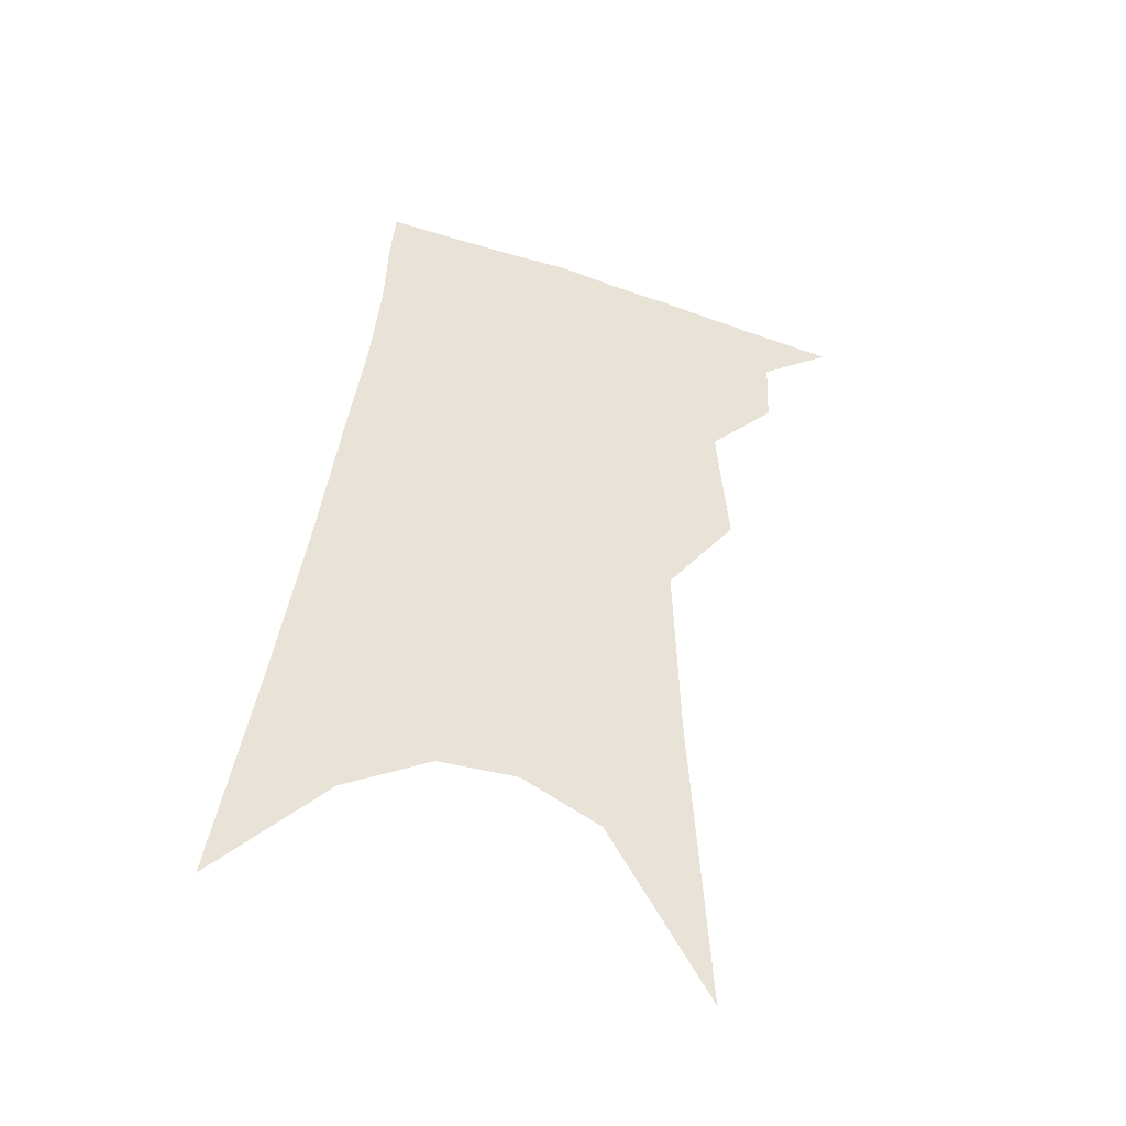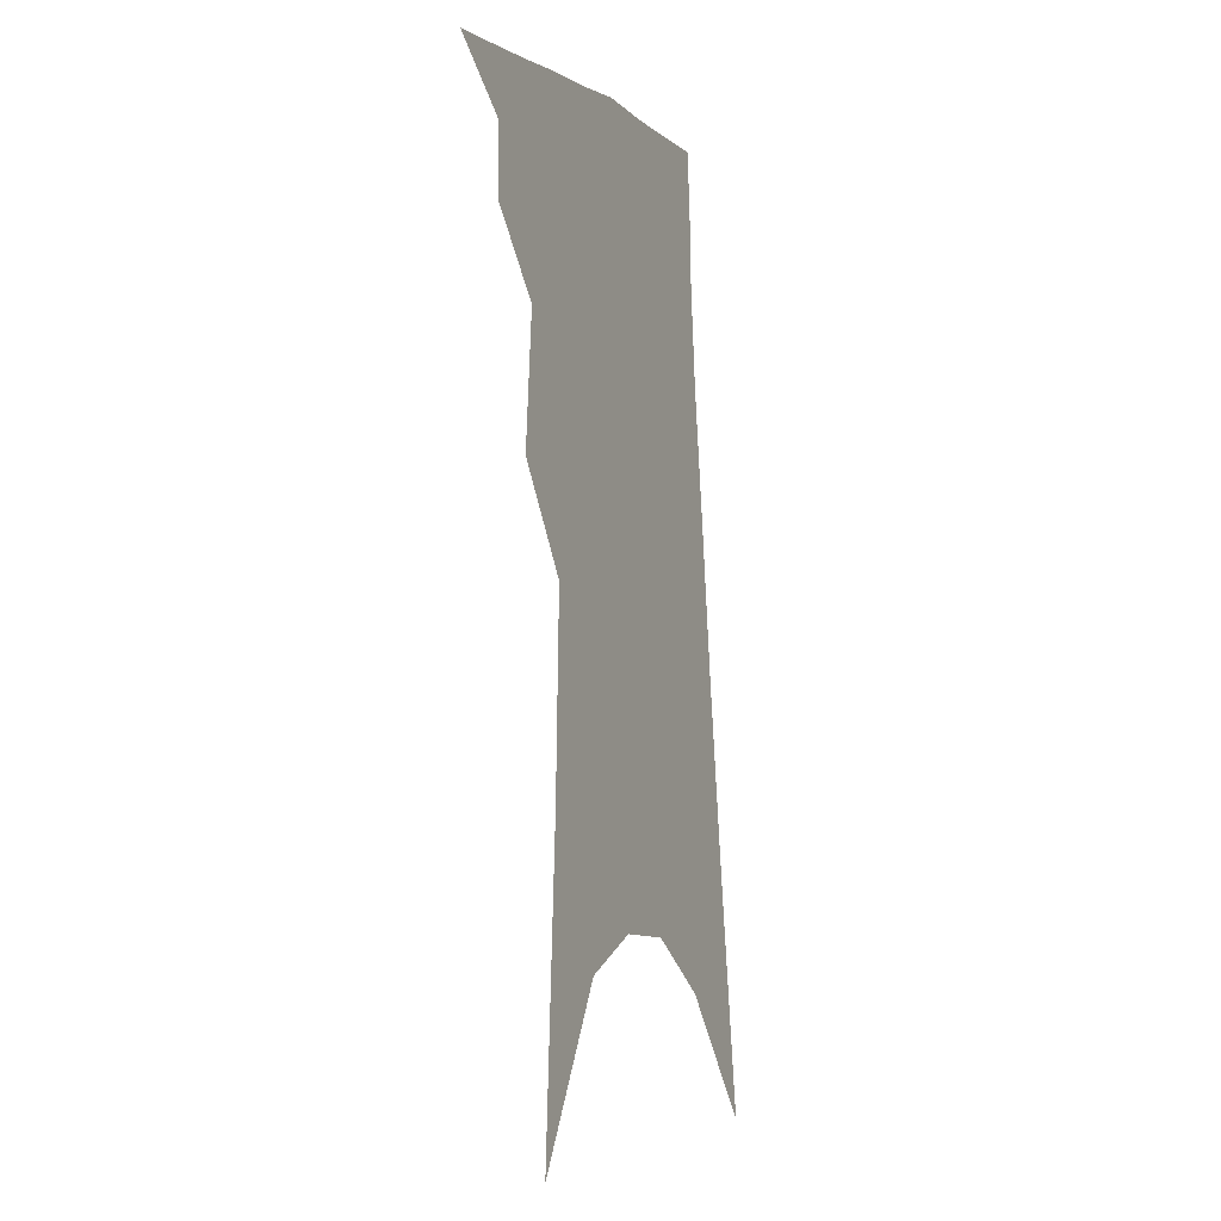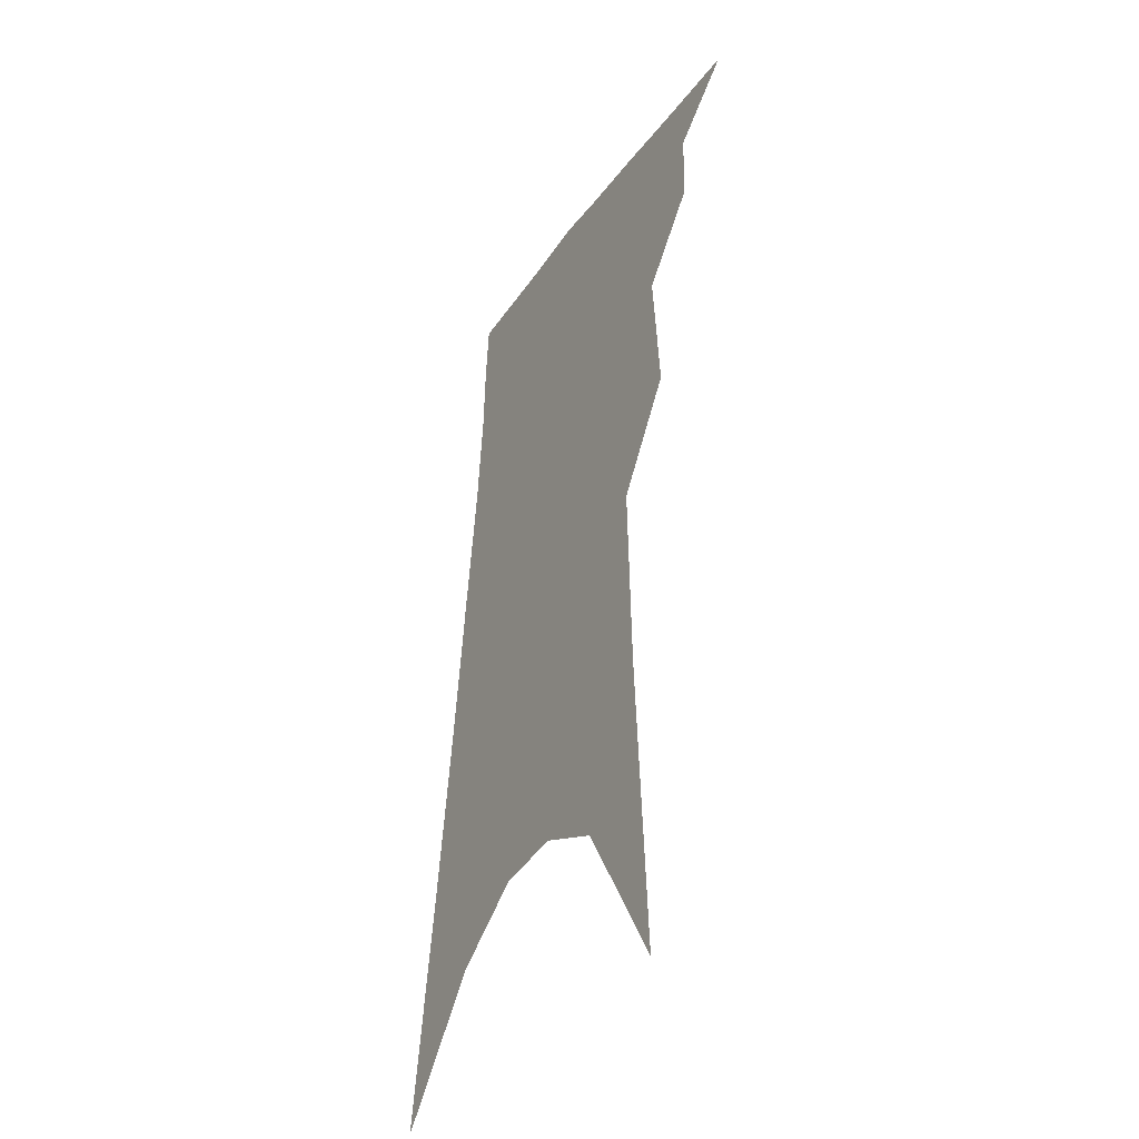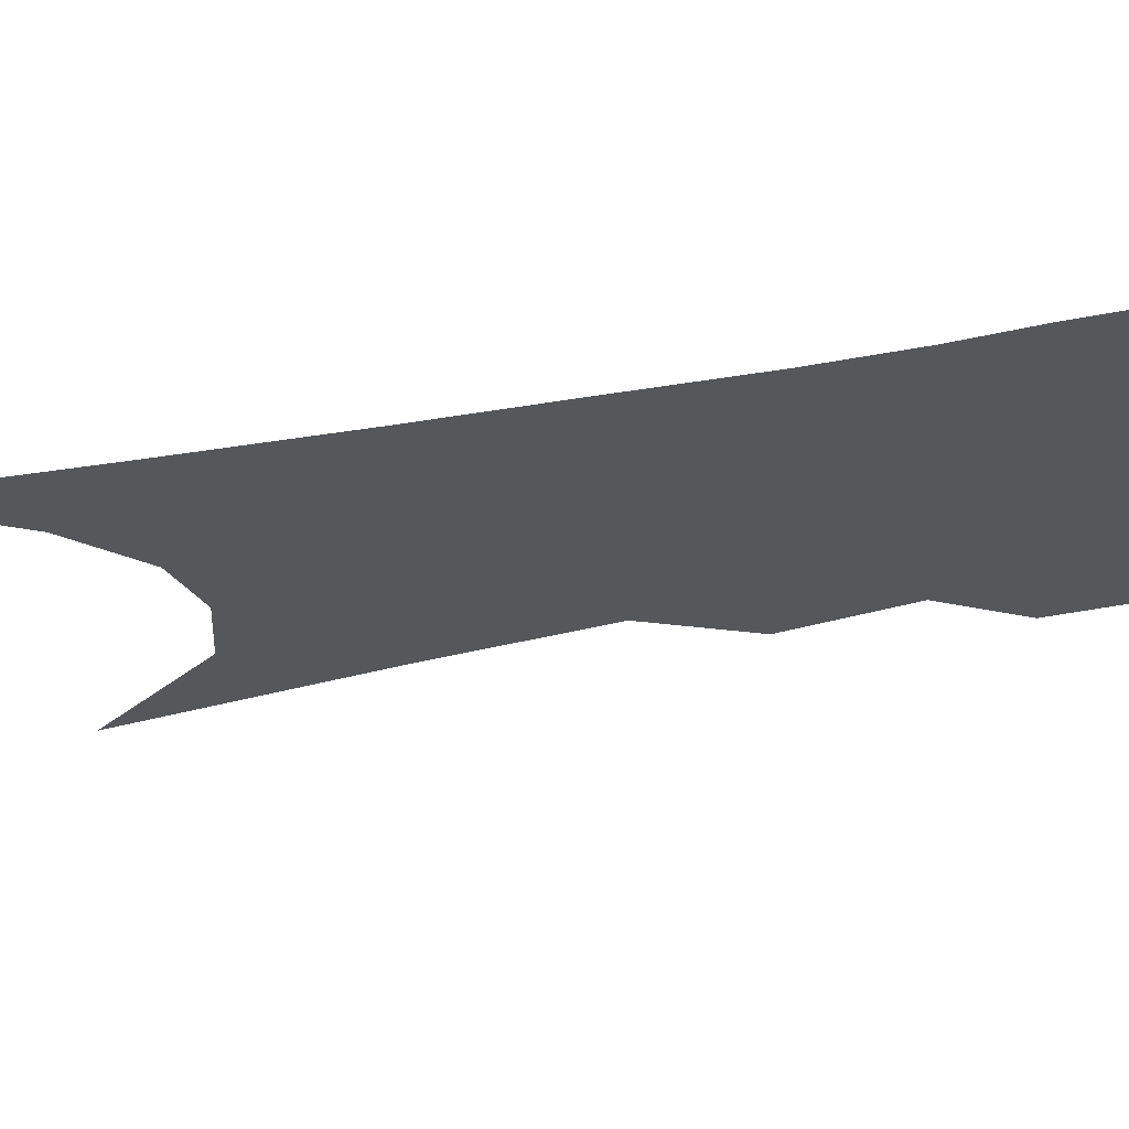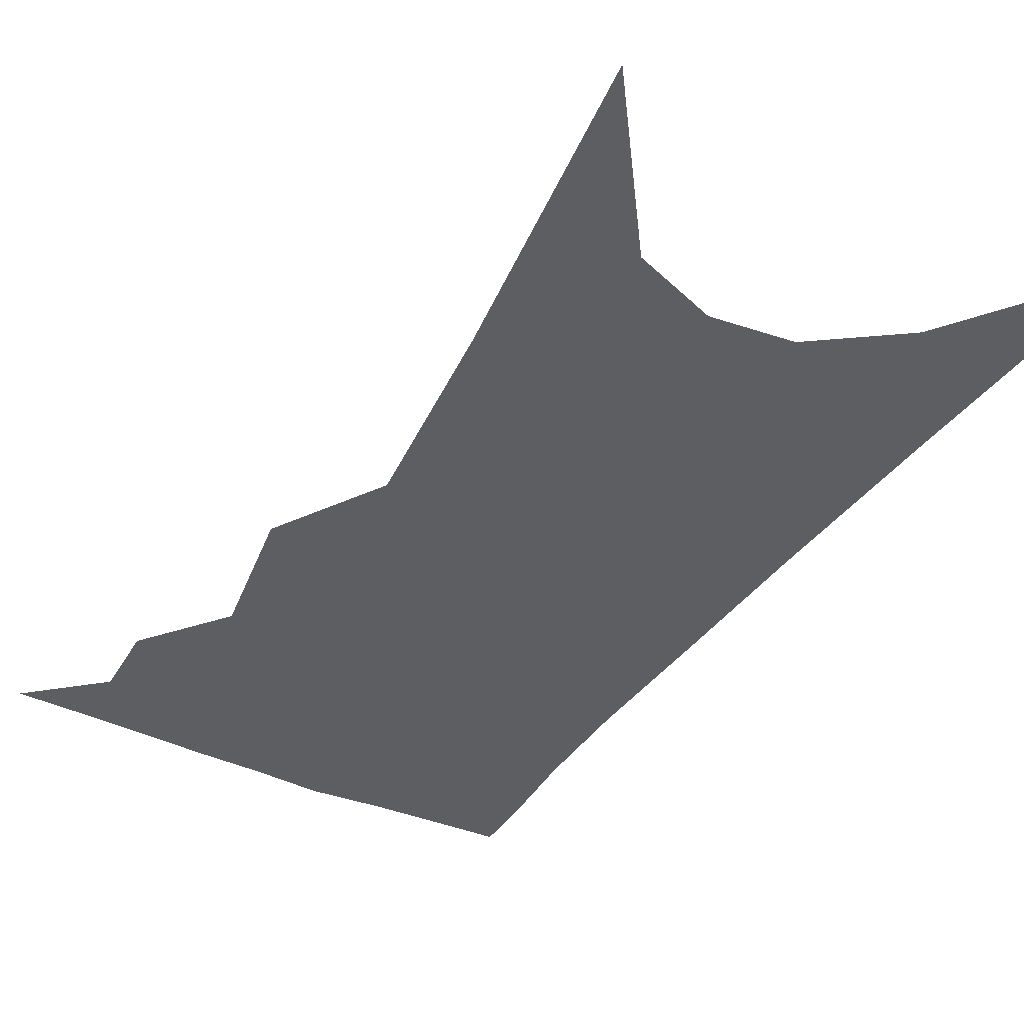
<metadata>
{"format":"obj","ext":"obj","renderer":"f3d","projection":"perspective","resolution":1024,"background":"white","views":[{"elev":-46.7,"azim":163.4,"up":"+Y"},{"elev":-9.7,"azim":-66.5,"up":"+Y"},{"elev":-39.8,"azim":-118.7,"up":"+Y"},{"elev":-27.0,"azim":113.0,"up":"+Z"},{"elev":-37.9,"azim":-23.7,"up":"+Z"}]}
</metadata>
<code>
v 512.6 331.1 0
v 532 298.5 0
v 531.2 317.4 0
v 528.7 333.6 0
v 546.3 244.9 0
v 549.1 280 0
v 548.8 301.9 0
v 547.5 319.8 0
v 544.7 336.1 0
v 558.1 88.35 0
v 562.7 168.8 0
v 564.1 219.9 0
v 565.8 258.4 0
v 566.6 286.3 0
v 565.8 305.8 0
v 563.7 322.3 0
v 560.7 338.9 0
v 583.5 132.7 0
v 582.9 188.1 0
v 582.7 231.6 0
v 583.1 265.5 0
v 582.8 289.2 0
v 582 308.1 0
v 580.9 324.7 0
v 577.4 341.3 0
v 603.4 142.8 0
v 601 194.6 0
v 599.9 235.6 0
v 599.2 268 0
v 598.7 291.9 0
v 598 310.5 0
v 596.9 326.8 0
v 593.4 344.2 0
v 623.4 142.6 0
v 618.9 197.3 0
v 616.8 236 0
v 615.4 266.6 0
v 614.4 291.6 0
v 613.8 311.6 0
v 613 328.6 0
v 611.4 344.7 0
v 645.4 129.7 0
v 638.4 188.1 0
v 635.1 228.2 0
v 632.6 261.3 0
v 630.2 291.3 0
v 629.3 313.2 0
v 629.1 330.1 0
v 627.7 345.8 0
v 673.4 98.46 0
v 664 161.1 0
v 657.2 210.2 0
v 652.4 249 0
v 647.8 284.5 0
v 645.4 310.9 0
v 644.7 331.4 0
v 643.4 347 0
v 721 361 0
f 3 4 1
f 6 7 2
f 2 7 3
f 7 8 3
f 3 8 4
f 8 9 4
f 12 13 5
f 5 13 6
f 13 14 6
f 6 14 7
f 14 15 7
f 7 15 8
f 15 16 8
f 8 16 9
f 16 17 9
f 10 18 11
f 18 19 11
f 11 19 12
f 19 20 12
f 12 20 13
f 20 21 13
f 13 21 14
f 21 22 14
f 14 22 15
f 22 23 15
f 15 23 16
f 23 24 16
f 16 24 17
f 24 25 17
f 18 26 19
f 26 27 19
f 19 27 20
f 27 28 20
f 20 28 21
f 28 29 21
f 21 29 22
f 29 30 22
f 22 30 23
f 30 31 23
f 23 31 24
f 31 32 24
f 24 32 25
f 32 33 25
f 26 34 27
f 34 35 27
f 27 35 28
f 35 36 28
f 28 36 29
f 36 37 29
f 29 37 30
f 37 38 30
f 30 38 31
f 38 39 31
f 31 39 32
f 39 40 32
f 32 40 33
f 40 41 33
f 34 42 35
f 42 43 35
f 35 43 36
f 43 44 36
f 36 44 37
f 44 45 37
f 37 45 38
f 45 46 38
f 38 46 39
f 46 47 39
f 39 47 40
f 47 48 40
f 40 48 41
f 48 49 41
f 42 50 43
f 50 51 43
f 43 51 44
f 51 52 44
f 44 52 45
f 52 53 45
f 45 53 46
f 53 54 46
f 46 54 47
f 54 55 47
f 47 55 48
f 55 56 48
f 48 56 49
f 56 57 49

</code>
